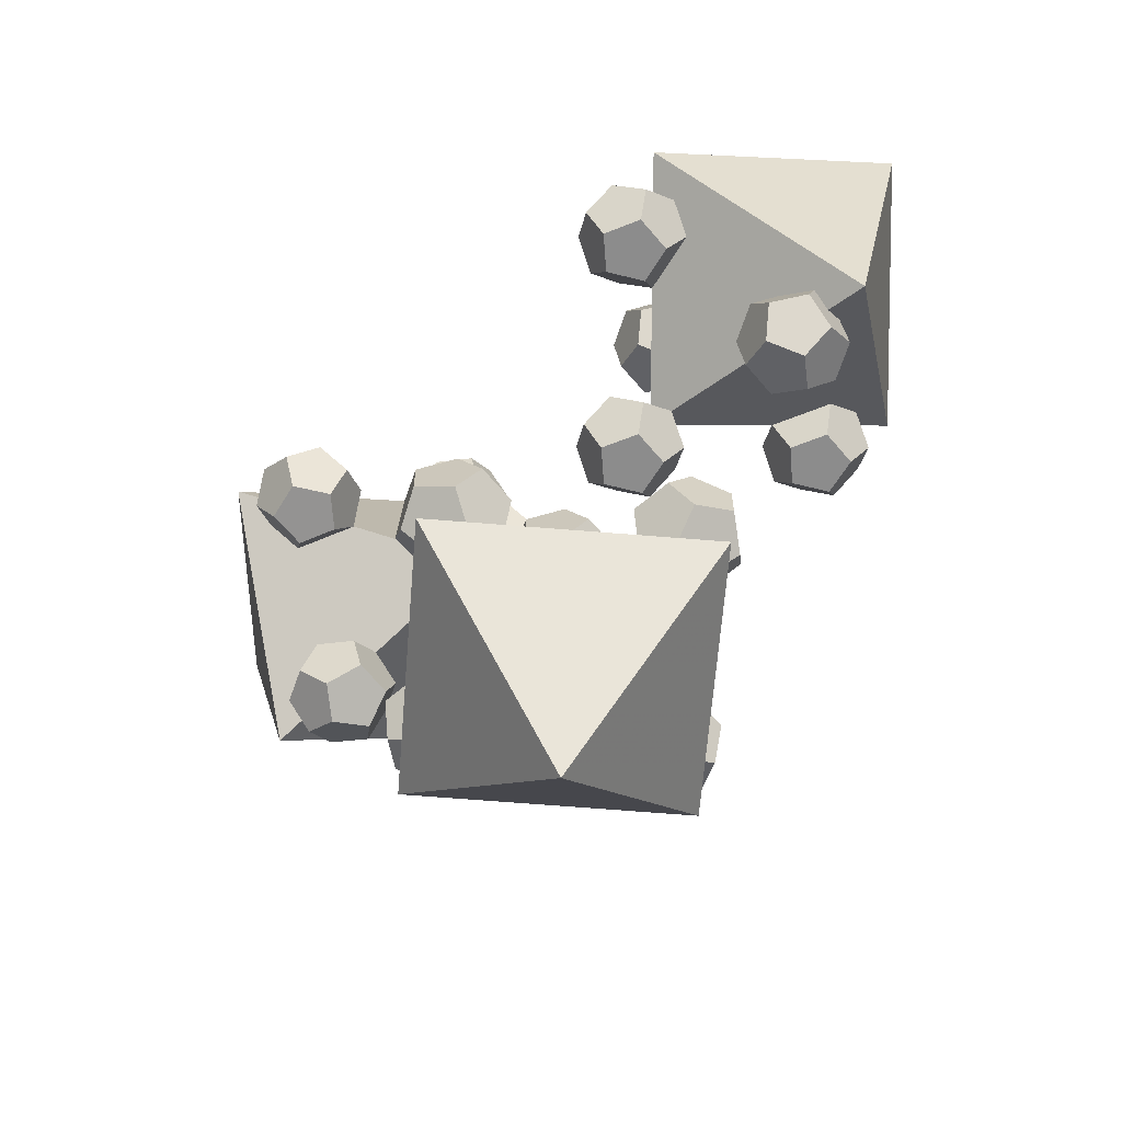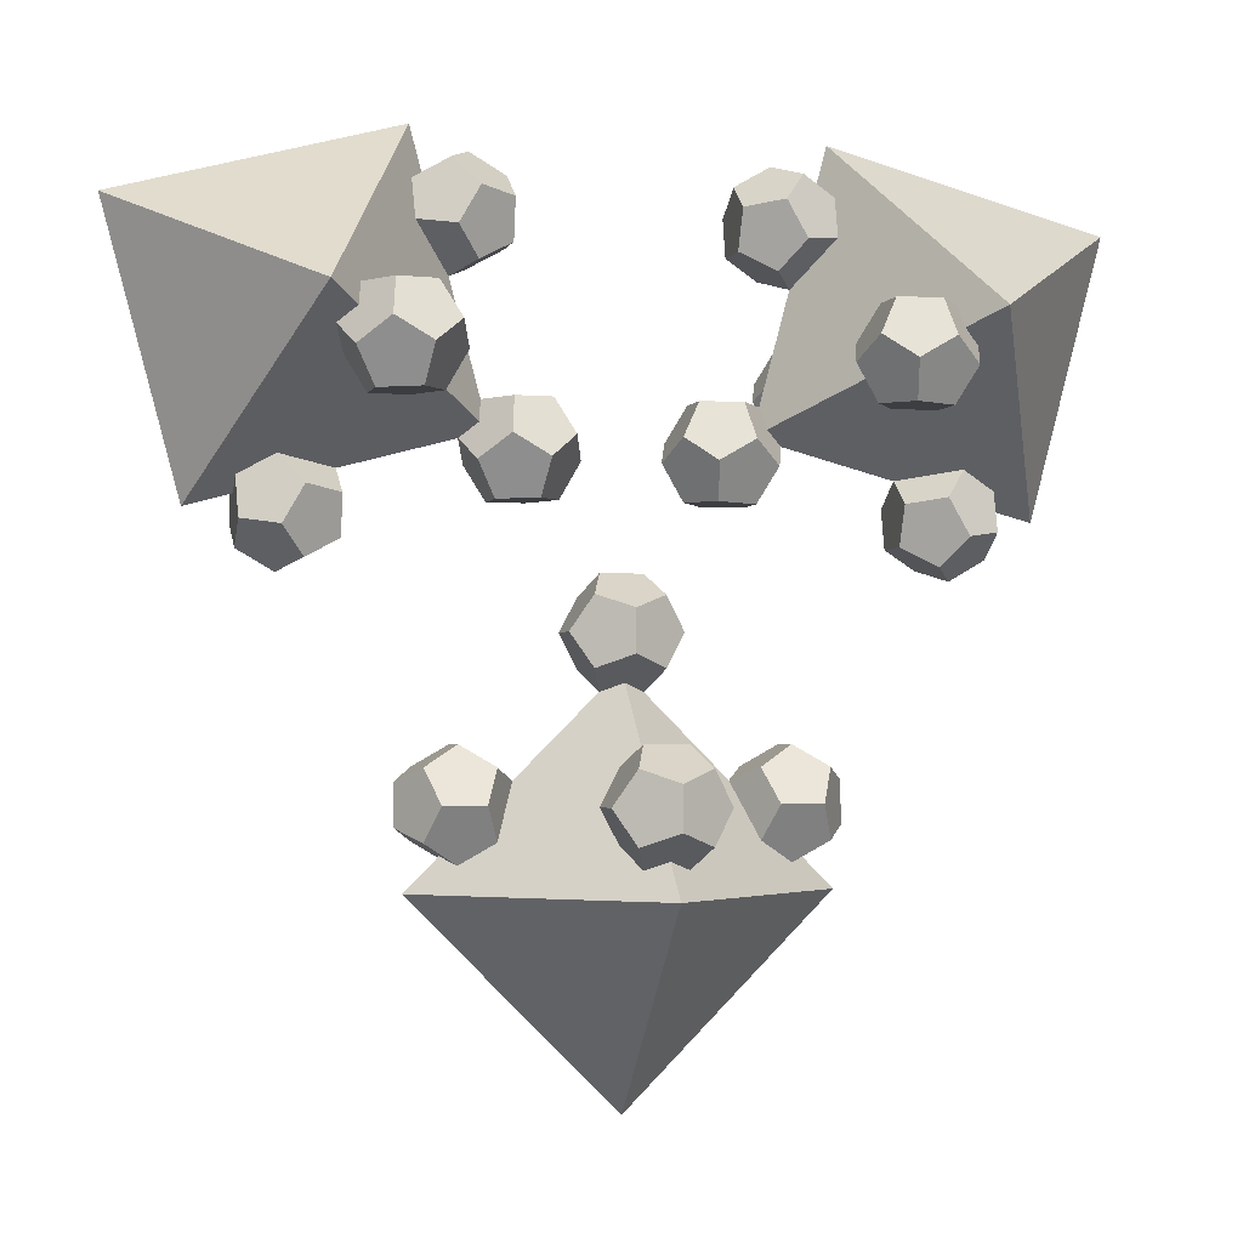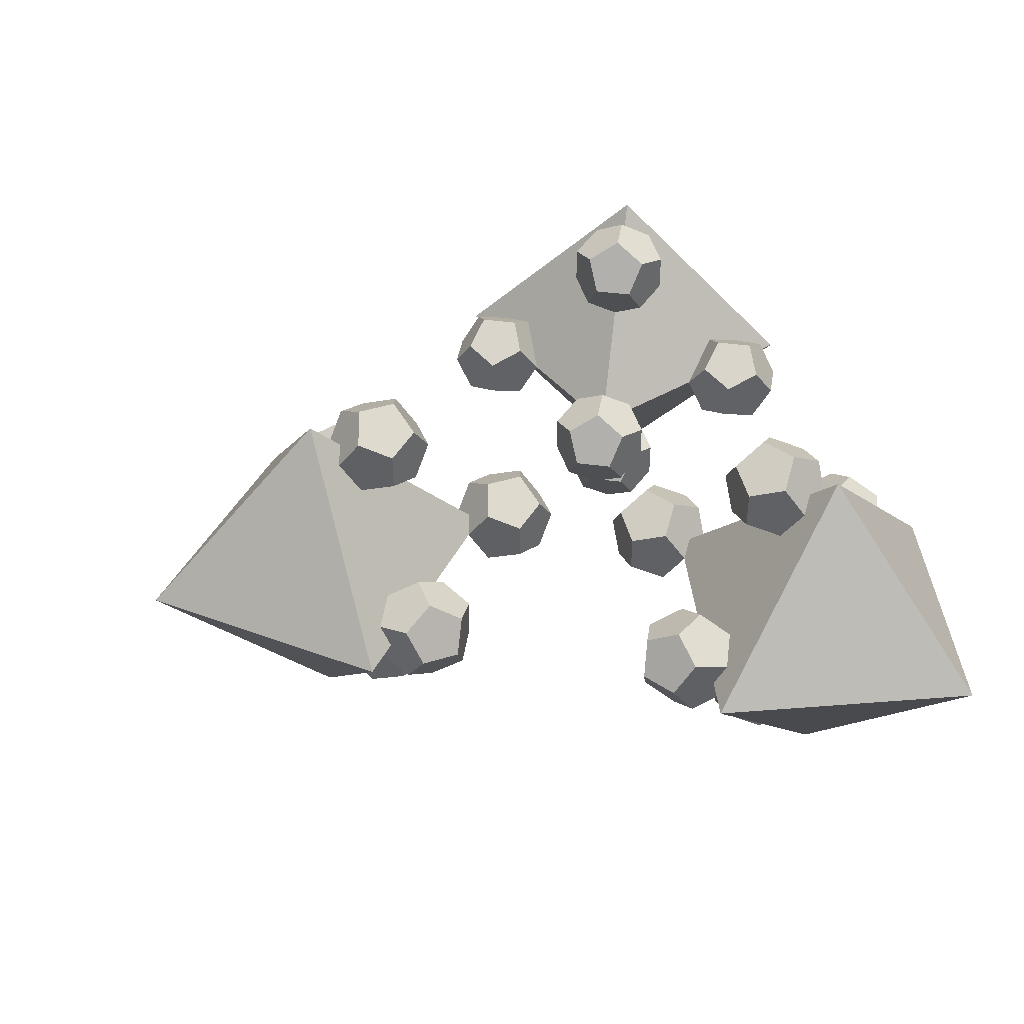
<metadata>
{"format":"obj","ext":"obj","renderer":"f3d","projection":"perspective","resolution":1024,"background":"white","views":[{"elev":-65.5,"azim":40.3,"up":"+Y"},{"elev":-2.4,"azim":-14.4,"up":"+Y"},{"elev":41.2,"azim":69.4,"up":"+Z"}]}
</metadata>
<code>
v 0 -0.854 0.5
v 0.5 -0.854 -3.733e-08
v 0 -0.354 -1.548e-08
v -0.5 -0.854 -3.733e-08
v 0 -1.354 -5.919e-08
v 0 -0.854 -0.5
v 0.05115 -0.5234 0.3852
v 0.08276 -0.5746 0.3025
v 3.71e-11 -0.6062 0.2513
v -0.08276 -0.5746 0.3025
v -0.05115 -0.5234 0.3852
v -0.08276 -0.5746 0.468
v -1.167e-08 -0.6062 0.5192
v 0.08276 -0.5746 0.468
v 0.1339 -0.6574 0.4364
v 0.1339 -0.6574 0.3341
v -7.198e-09 -0.7085 0.5192
v 0.08276 -0.7401 0.468
v 0.05115 -0.7913 0.3852
v 0.08276 -0.7401 0.3025
v 4.509e-09 -0.7085 0.2513
v -0.08276 -0.7401 0.3025
v -0.1339 -0.6574 0.3341
v -0.1339 -0.6574 0.4364
v -0.08276 -0.7401 0.468
v -0.05115 -0.7913 0.3852
v 0.3852 -0.5234 -0.05115
v 0.3025 -0.5746 -0.08276
v 0.2513 -0.6062 -2.65e-08
v 0.3025 -0.5746 0.08276
v 0.3852 -0.5234 0.05115
v 0.468 -0.5746 0.08276
v 0.5192 -0.6062 -2.65e-08
v 0.468 -0.5746 -0.08276
v 0.4364 -0.6574 -0.1339
v 0.3341 -0.6574 -0.1339
v 0.5192 -0.7085 -3.097e-08
v 0.468 -0.7401 -0.08276
v 0.3852 -0.7913 -0.05115
v 0.3025 -0.7401 -0.08276
v 0.2513 -0.7085 -3.097e-08
v 0.3025 -0.7401 0.08276
v 0.3341 -0.6574 0.1339
v 0.4364 -0.6574 0.1339
v 0.468 -0.7401 0.08276
v 0.3852 -0.7913 0.05115
v -0.1339 -0.2721 -0.05115
v -0.08276 -0.3549 -0.08276
v -0.05115 -0.406 -1.775e-08
v -0.08276 -0.3549 0.08276
v -0.1339 -0.2721 0.05115
v -0.08276 -0.1894 0.08276
v -0.05115 -0.1382 -6.041e-09
v -0.08276 -0.1894 -0.08276
v -1.163e-08 -0.221 -0.1339
v -2.689e-09 -0.3233 -0.1339
v 0.05115 -0.1382 -6.041e-09
v 0.08276 -0.1894 -0.08276
v 0.1339 -0.2721 -0.05115
v 0.08276 -0.3549 -0.08276
v 0.05115 -0.406 -1.775e-08
v 0.08276 -0.3549 0.08276
v -2.689e-09 -0.3233 0.1339
v -1.163e-08 -0.221 0.1339
v 0.08276 -0.1894 0.08276
v 0.1339 -0.2721 0.05115
v -0.3852 -0.7913 -0.05115
v -0.3025 -0.7401 -0.08276
v -0.2513 -0.7085 -3.097e-08
v -0.3025 -0.7401 0.08276
v -0.3852 -0.7913 0.05115
v -0.468 -0.7401 0.08276
v -0.5192 -0.7085 -3.097e-08
v -0.468 -0.7401 -0.08276
v -0.4364 -0.6574 -0.1339
v -0.3341 -0.6574 -0.1339
v -0.5192 -0.6062 -2.65e-08
v -0.468 -0.5746 -0.08276
v -0.3852 -0.5234 -0.05115
v -0.3025 -0.5746 -0.08276
v -0.2513 -0.6062 -2.65e-08
v -0.3025 -0.5746 0.08276
v -0.3341 -0.6574 0.1339
v -0.4364 -0.6574 0.1339
v -0.468 -0.5746 0.08276
v -0.3852 -0.5234 0.05115
v 0.1339 -1.043 -0.05115
v 0.08276 -0.9598 -0.08276
v 0.05115 -0.9087 -3.972e-08
v 0.08276 -0.9598 0.08276
v 0.1339 -1.043 0.05115
v 0.08276 -1.125 0.08276
v 0.05115 -1.177 -5.143e-08
v 0.08276 -1.125 -0.08276
v 0 -1.094 -0.1339
v 0 -0.9915 -0.1339
v -0.05115 -1.177 -5.143e-08
v -0.08276 -1.125 -0.08276
v -0.1339 -1.043 -0.05115
v -0.08276 -0.9598 -0.08276
v -0.05115 -0.9087 -3.972e-08
v -0.08276 -0.9598 0.08276
v 0 -0.9915 0.1339
v 0 -1.094 0.1339
v -0.08276 -1.125 0.08276
v -0.1339 -1.043 0.05115
v -0.05115 -0.5234 -0.3852
v -0.08276 -0.5746 -0.3025
v 3.71e-11 -0.6062 -0.2513
v 0.08276 -0.5746 -0.3025
v 0.05115 -0.5234 -0.3852
v 0.08276 -0.5746 -0.468
v -1.167e-08 -0.6062 -0.5192
v -0.08276 -0.5746 -0.468
v -0.1339 -0.6574 -0.4364
v -0.1339 -0.6574 -0.3341
v -7.198e-09 -0.7085 -0.5192
v -0.08276 -0.7401 -0.468
v -0.05115 -0.7913 -0.3852
v -0.08276 -0.7401 -0.3025
v 4.509e-09 -0.7085 -0.2513
v 0.08276 -0.7401 -0.3025
v 0.1339 -0.6574 -0.3341
v 0.1339 -0.6574 -0.4364
v 0.08276 -0.7401 -0.468
v 0.05115 -0.7913 -0.3852
v 0.7396 0.427 0.5
v 0.4896 0.86 -3.733e-08
v 0.3066 0.177 -1.548e-08
v 0.9896 -0.005997 -3.733e-08
v 1.173 0.677 -5.919e-08
v 0.7396 0.427 -0.5
v 0.4277 0.306 0.3852
v 0.4562 0.359 0.3025
v 0.525 0.3031 0.2513
v 0.539 0.2156 0.3025
v 0.4789 0.2174 0.3852
v 0.539 0.2156 0.468
v 0.525 0.3031 0.5192
v 0.4562 0.359 0.468
v 0.5023 0.4447 0.4364
v 0.5023 0.4447 0.3341
v 0.6136 0.3543 0.5192
v 0.5996 0.4417 0.468
v 0.6597 0.4399 0.3852
v 0.5996 0.4417 0.3025
v 0.6136 0.3543 0.2513
v 0.6823 0.2984 0.3025
v 0.6362 0.2127 0.3341
v 0.6362 0.2127 0.4364
v 0.6823 0.2984 0.468
v 0.7108 0.3513 0.3852
v 0.2607 0.5954 -0.05115
v 0.3464 0.5493 -0.08276
v 0.3993 0.5208 -2.65e-08
v 0.3464 0.5493 0.08276
v 0.2607 0.5954 0.05115
v 0.2636 0.6926 0.08276
v 0.2654 0.7527 -2.65e-08
v 0.2636 0.6926 -0.08276
v 0.3511 0.7066 -0.1339
v 0.4022 0.618 -0.1339
v 0.354 0.8039 -3.097e-08
v 0.407 0.7754 -0.08276
v 0.4926 0.7293 -0.05115
v 0.4897 0.632 -0.08276
v 0.4879 0.5719 -3.097e-08
v 0.4897 0.632 0.08276
v 0.4022 0.618 0.1339
v 0.3511 0.7066 0.1339
v 0.407 0.7754 0.08276
v 0.4926 0.7293 0.05115
v 0.3026 0.02009 -0.05115
v 0.3487 0.1058 -0.08276
v 0.3772 0.1587 -1.775e-08
v 0.3487 0.1058 0.08276
v 0.3026 0.02009 0.05115
v 0.2054 0.023 0.08276
v 0.1453 0.02481 -6.041e-09
v 0.2054 0.023 -0.08276
v 0.1914 0.1105 -0.1339
v 0.28 0.1616 -0.1339
v 0.09411 0.1134 -6.041e-09
v 0.1226 0.1664 -0.08276
v 0.1687 0.252 -0.05115
v 0.266 0.2491 -0.08276
v 0.3261 0.2473 -1.775e-08
v 0.266 0.2491 0.08276
v 0.28 0.1616 0.1339
v 0.1914 0.1105 0.1339
v 0.1226 0.1664 0.08276
v 0.1687 0.252 0.05115
v 0.8779 0.06201 -0.05115
v 0.7922 0.1081 -0.08276
v 0.7393 0.1366 -3.097e-08
v 0.7922 0.1081 0.08276
v 0.8779 0.06201 0.05115
v 0.875 -0.03524 0.08276
v 0.8732 -0.09535 -3.097e-08
v 0.875 -0.03524 -0.08276
v 0.7875 -0.04925 -0.1339
v 0.7363 0.03935 -0.1339
v 0.7846 -0.1465 -2.65e-08
v 0.7316 -0.118 -0.08276
v 0.6459 -0.07191 -0.05115
v 0.6489 0.02534 -0.08276
v 0.6507 0.08545 -2.65e-08
v 0.6489 0.02534 0.08276
v 0.7363 0.03935 0.1339
v 0.7875 -0.04925 0.1339
v 0.7316 -0.118 0.08276
v 0.6459 -0.07191 0.05115
v 0.836 0.6373 -0.05115
v 0.7899 0.5516 -0.08276
v 0.7614 0.4986 -3.972e-08
v 0.7899 0.5516 0.08276
v 0.836 0.6373 0.05115
v 0.9332 0.6344 0.08276
v 0.9933 0.6326 -5.143e-08
v 0.9332 0.6344 -0.08276
v 0.9472 0.5469 -0.1339
v 0.8586 0.4957 -0.1339
v 1.044 0.544 -5.143e-08
v 1.016 0.491 -0.08276
v 0.9699 0.4053 -0.05115
v 0.8726 0.4082 -0.08276
v 0.8125 0.4101 -3.972e-08
v 0.8726 0.4082 0.08276
v 0.8586 0.4957 0.1339
v 0.9472 0.5469 0.1339
v 1.016 0.491 0.08276
v 0.9699 0.4053 0.05115
v 0.4789 0.2174 -0.3852
v 0.539 0.2156 -0.3025
v 0.525 0.3031 -0.2513
v 0.4562 0.359 -0.3025
v 0.4277 0.306 -0.3852
v 0.4562 0.359 -0.468
v 0.525 0.3031 -0.5192
v 0.539 0.2156 -0.468
v 0.6362 0.2127 -0.4364
v 0.6362 0.2127 -0.3341
v 0.6136 0.3543 -0.5192
v 0.6823 0.2984 -0.468
v 0.7108 0.3513 -0.3852
v 0.6823 0.2984 -0.3025
v 0.6136 0.3543 -0.2513
v 0.5996 0.4417 -0.3025
v 0.5023 0.4447 -0.3341
v 0.5023 0.4447 -0.4364
v 0.5996 0.4417 -0.468
v 0.6597 0.4399 -0.3852
v -0.7396 0.427 0.5
v -0.9896 -0.005997 -3.733e-08
v -0.3066 0.177 -1.548e-08
v -0.4896 0.86 -3.733e-08
v -1.173 0.677 -5.919e-08
v -0.7396 0.427 -0.5
v -0.4789 0.2174 0.3852
v -0.539 0.2156 0.3025
v -0.525 0.3031 0.2513
v -0.4562 0.359 0.3025
v -0.4277 0.306 0.3852
v -0.4562 0.359 0.468
v -0.525 0.3031 0.5192
v -0.539 0.2156 0.468
v -0.6362 0.2127 0.4364
v -0.6362 0.2127 0.3341
v -0.6136 0.3543 0.5192
v -0.6823 0.2984 0.468
v -0.7108 0.3513 0.3852
v -0.6823 0.2984 0.3025
v -0.6136 0.3543 0.2513
v -0.5996 0.4417 0.3025
v -0.5023 0.4447 0.3341
v -0.5023 0.4447 0.4364
v -0.5996 0.4417 0.468
v -0.6597 0.4399 0.3852
v -0.6459 -0.07191 -0.05115
v -0.6489 0.02534 -0.08276
v -0.6507 0.08545 -2.65e-08
v -0.6489 0.02534 0.08276
v -0.6459 -0.07191 0.05115
v -0.7316 -0.118 0.08276
v -0.7846 -0.1465 -2.65e-08
v -0.7316 -0.118 -0.08276
v -0.7875 -0.04925 -0.1339
v -0.7363 0.03935 -0.1339
v -0.8732 -0.09535 -3.097e-08
v -0.875 -0.03524 -0.08276
v -0.8779 0.06201 -0.05115
v -0.7922 0.1081 -0.08276
v -0.7393 0.1366 -3.097e-08
v -0.7922 0.1081 0.08276
v -0.7363 0.03935 0.1339
v -0.7875 -0.04925 0.1339
v -0.875 -0.03524 0.08276
v -0.8779 0.06201 0.05115
v -0.1687 0.252 -0.05115
v -0.266 0.2491 -0.08276
v -0.3261 0.2473 -1.775e-08
v -0.266 0.2491 0.08276
v -0.1687 0.252 0.05115
v -0.1226 0.1664 0.08276
v -0.09411 0.1134 -6.041e-09
v -0.1226 0.1664 -0.08276
v -0.1914 0.1105 -0.1339
v -0.28 0.1616 -0.1339
v -0.1453 0.02481 -6.041e-09
v -0.2054 0.023 -0.08276
v -0.3026 0.02009 -0.05115
v -0.3487 0.1058 -0.08276
v -0.3772 0.1587 -1.775e-08
v -0.3487 0.1058 0.08276
v -0.28 0.1616 0.1339
v -0.1914 0.1105 0.1339
v -0.2054 0.023 0.08276
v -0.3026 0.02009 0.05115
v -0.4926 0.7293 -0.05115
v -0.4897 0.632 -0.08276
v -0.4879 0.5719 -3.097e-08
v -0.4897 0.632 0.08276
v -0.4926 0.7293 0.05115
v -0.407 0.7754 0.08276
v -0.354 0.8039 -3.097e-08
v -0.407 0.7754 -0.08276
v -0.3511 0.7066 -0.1339
v -0.4022 0.618 -0.1339
v -0.2654 0.7527 -2.65e-08
v -0.2636 0.6926 -0.08276
v -0.2607 0.5954 -0.05115
v -0.3464 0.5493 -0.08276
v -0.3993 0.5208 -2.65e-08
v -0.3464 0.5493 0.08276
v -0.4022 0.618 0.1339
v -0.3511 0.7066 0.1339
v -0.2636 0.6926 0.08276
v -0.2607 0.5954 0.05115
v -0.9699 0.4053 -0.05115
v -0.8726 0.4082 -0.08276
v -0.8125 0.4101 -3.972e-08
v -0.8726 0.4082 0.08276
v -0.9699 0.4053 0.05115
v -1.016 0.491 0.08276
v -1.044 0.544 -5.143e-08
v -1.016 0.491 -0.08276
v -0.9472 0.5469 -0.1339
v -0.8586 0.4957 -0.1339
v -0.9933 0.6326 -5.143e-08
v -0.9332 0.6344 -0.08276
v -0.836 0.6373 -0.05115
v -0.7899 0.5516 -0.08276
v -0.7614 0.4986 -3.972e-08
v -0.7899 0.5516 0.08276
v -0.8586 0.4957 0.1339
v -0.9472 0.5469 0.1339
v -0.9332 0.6344 0.08276
v -0.836 0.6373 0.05115
v -0.4277 0.306 -0.3852
v -0.4562 0.359 -0.3025
v -0.525 0.3031 -0.2513
v -0.539 0.2156 -0.3025
v -0.4789 0.2174 -0.3852
v -0.539 0.2156 -0.468
v -0.525 0.3031 -0.5192
v -0.4562 0.359 -0.468
v -0.5023 0.4447 -0.4364
v -0.5023 0.4447 -0.3341
v -0.6136 0.3543 -0.5192
v -0.5996 0.4417 -0.468
v -0.6597 0.4399 -0.3852
v -0.5996 0.4417 -0.3025
v -0.6136 0.3543 -0.2513
v -0.6823 0.2984 -0.3025
v -0.6362 0.2127 -0.3341
v -0.6362 0.2127 -0.4364
v -0.6823 0.2984 -0.468
v -0.7108 0.3513 -0.3852
f 2 3 1
f 3 4 1
f 4 5 1
f 1 5 2
f 6 3 2
f 6 4 3
f 6 5 4
f 6 2 5
f 7 8 9 10 11
f 12 13 14 7 11
f 7 14 15 16 8
f 13 17 18 15 14
f 15 18 19 20 16
f 8 16 20 21 9
f 9 21 22 23 10
f 11 10 23 24 12
f 12 24 25 17 13
f 19 18 17 25 26
f 26 25 24 23 22
f 26 22 21 20 19
f 27 28 29 30 31
f 32 33 34 27 31
f 27 34 35 36 28
f 33 37 38 35 34
f 35 38 39 40 36
f 28 36 40 41 29
f 29 41 42 43 30
f 31 30 43 44 32
f 32 44 45 37 33
f 39 38 37 45 46
f 46 45 44 43 42
f 46 42 41 40 39
f 47 48 49 50 51
f 52 53 54 47 51
f 47 54 55 56 48
f 53 57 58 55 54
f 55 58 59 60 56
f 48 56 60 61 49
f 49 61 62 63 50
f 51 50 63 64 52
f 52 64 65 57 53
f 59 58 57 65 66
f 66 65 64 63 62
f 66 62 61 60 59
f 67 68 69 70 71
f 72 73 74 67 71
f 67 74 75 76 68
f 73 77 78 75 74
f 75 78 79 80 76
f 68 76 80 81 69
f 69 81 82 83 70
f 71 70 83 84 72
f 72 84 85 77 73
f 79 78 77 85 86
f 86 85 84 83 82
f 86 82 81 80 79
f 87 88 89 90 91
f 92 93 94 87 91
f 87 94 95 96 88
f 93 97 98 95 94
f 95 98 99 100 96
f 88 96 100 101 89
f 89 101 102 103 90
f 91 90 103 104 92
f 92 104 105 97 93
f 99 98 97 105 106
f 106 105 104 103 102
f 106 102 101 100 99
f 107 108 109 110 111
f 112 113 114 107 111
f 107 114 115 116 108
f 113 117 118 115 114
f 115 118 119 120 116
f 108 116 120 121 109
f 109 121 122 123 110
f 111 110 123 124 112
f 112 124 125 117 113
f 119 118 117 125 126
f 126 125 124 123 122
f 126 122 121 120 119
f 128 129 127
f 129 130 127
f 130 131 127
f 127 131 128
f 132 129 128
f 132 130 129
f 132 131 130
f 132 128 131
f 133 134 135 136 137
f 138 139 140 133 137
f 133 140 141 142 134
f 139 143 144 141 140
f 141 144 145 146 142
f 134 142 146 147 135
f 135 147 148 149 136
f 137 136 149 150 138
f 138 150 151 143 139
f 145 144 143 151 152
f 152 151 150 149 148
f 152 148 147 146 145
f 153 154 155 156 157
f 158 159 160 153 157
f 153 160 161 162 154
f 159 163 164 161 160
f 161 164 165 166 162
f 154 162 166 167 155
f 155 167 168 169 156
f 157 156 169 170 158
f 158 170 171 163 159
f 165 164 163 171 172
f 172 171 170 169 168
f 172 168 167 166 165
f 173 174 175 176 177
f 178 179 180 173 177
f 173 180 181 182 174
f 179 183 184 181 180
f 181 184 185 186 182
f 174 182 186 187 175
f 175 187 188 189 176
f 177 176 189 190 178
f 178 190 191 183 179
f 185 184 183 191 192
f 192 191 190 189 188
f 192 188 187 186 185
f 193 194 195 196 197
f 198 199 200 193 197
f 193 200 201 202 194
f 199 203 204 201 200
f 201 204 205 206 202
f 194 202 206 207 195
f 195 207 208 209 196
f 197 196 209 210 198
f 198 210 211 203 199
f 205 204 203 211 212
f 212 211 210 209 208
f 212 208 207 206 205
f 213 214 215 216 217
f 218 219 220 213 217
f 213 220 221 222 214
f 219 223 224 221 220
f 221 224 225 226 222
f 214 222 226 227 215
f 215 227 228 229 216
f 217 216 229 230 218
f 218 230 231 223 219
f 225 224 223 231 232
f 232 231 230 229 228
f 232 228 227 226 225
f 233 234 235 236 237
f 238 239 240 233 237
f 233 240 241 242 234
f 239 243 244 241 240
f 241 244 245 246 242
f 234 242 246 247 235
f 235 247 248 249 236
f 237 236 249 250 238
f 238 250 251 243 239
f 245 244 243 251 252
f 252 251 250 249 248
f 252 248 247 246 245
f 254 255 253
f 255 256 253
f 256 257 253
f 253 257 254
f 258 255 254
f 258 256 255
f 258 257 256
f 258 254 257
f 259 260 261 262 263
f 264 265 266 259 263
f 259 266 267 268 260
f 265 269 270 267 266
f 267 270 271 272 268
f 260 268 272 273 261
f 261 273 274 275 262
f 263 262 275 276 264
f 264 276 277 269 265
f 271 270 269 277 278
f 278 277 276 275 274
f 278 274 273 272 271
f 279 280 281 282 283
f 284 285 286 279 283
f 279 286 287 288 280
f 285 289 290 287 286
f 287 290 291 292 288
f 280 288 292 293 281
f 281 293 294 295 282
f 283 282 295 296 284
f 284 296 297 289 285
f 291 290 289 297 298
f 298 297 296 295 294
f 298 294 293 292 291
f 299 300 301 302 303
f 304 305 306 299 303
f 299 306 307 308 300
f 305 309 310 307 306
f 307 310 311 312 308
f 300 308 312 313 301
f 301 313 314 315 302
f 303 302 315 316 304
f 304 316 317 309 305
f 311 310 309 317 318
f 318 317 316 315 314
f 318 314 313 312 311
f 319 320 321 322 323
f 324 325 326 319 323
f 319 326 327 328 320
f 325 329 330 327 326
f 327 330 331 332 328
f 320 328 332 333 321
f 321 333 334 335 322
f 323 322 335 336 324
f 324 336 337 329 325
f 331 330 329 337 338
f 338 337 336 335 334
f 338 334 333 332 331
f 339 340 341 342 343
f 344 345 346 339 343
f 339 346 347 348 340
f 345 349 350 347 346
f 347 350 351 352 348
f 340 348 352 353 341
f 341 353 354 355 342
f 343 342 355 356 344
f 344 356 357 349 345
f 351 350 349 357 358
f 358 357 356 355 354
f 358 354 353 352 351
f 359 360 361 362 363
f 364 365 366 359 363
f 359 366 367 368 360
f 365 369 370 367 366
f 367 370 371 372 368
f 360 368 372 373 361
f 361 373 374 375 362
f 363 362 375 376 364
f 364 376 377 369 365
f 371 370 369 377 378
f 378 377 376 375 374
f 378 374 373 372 371

</code>
